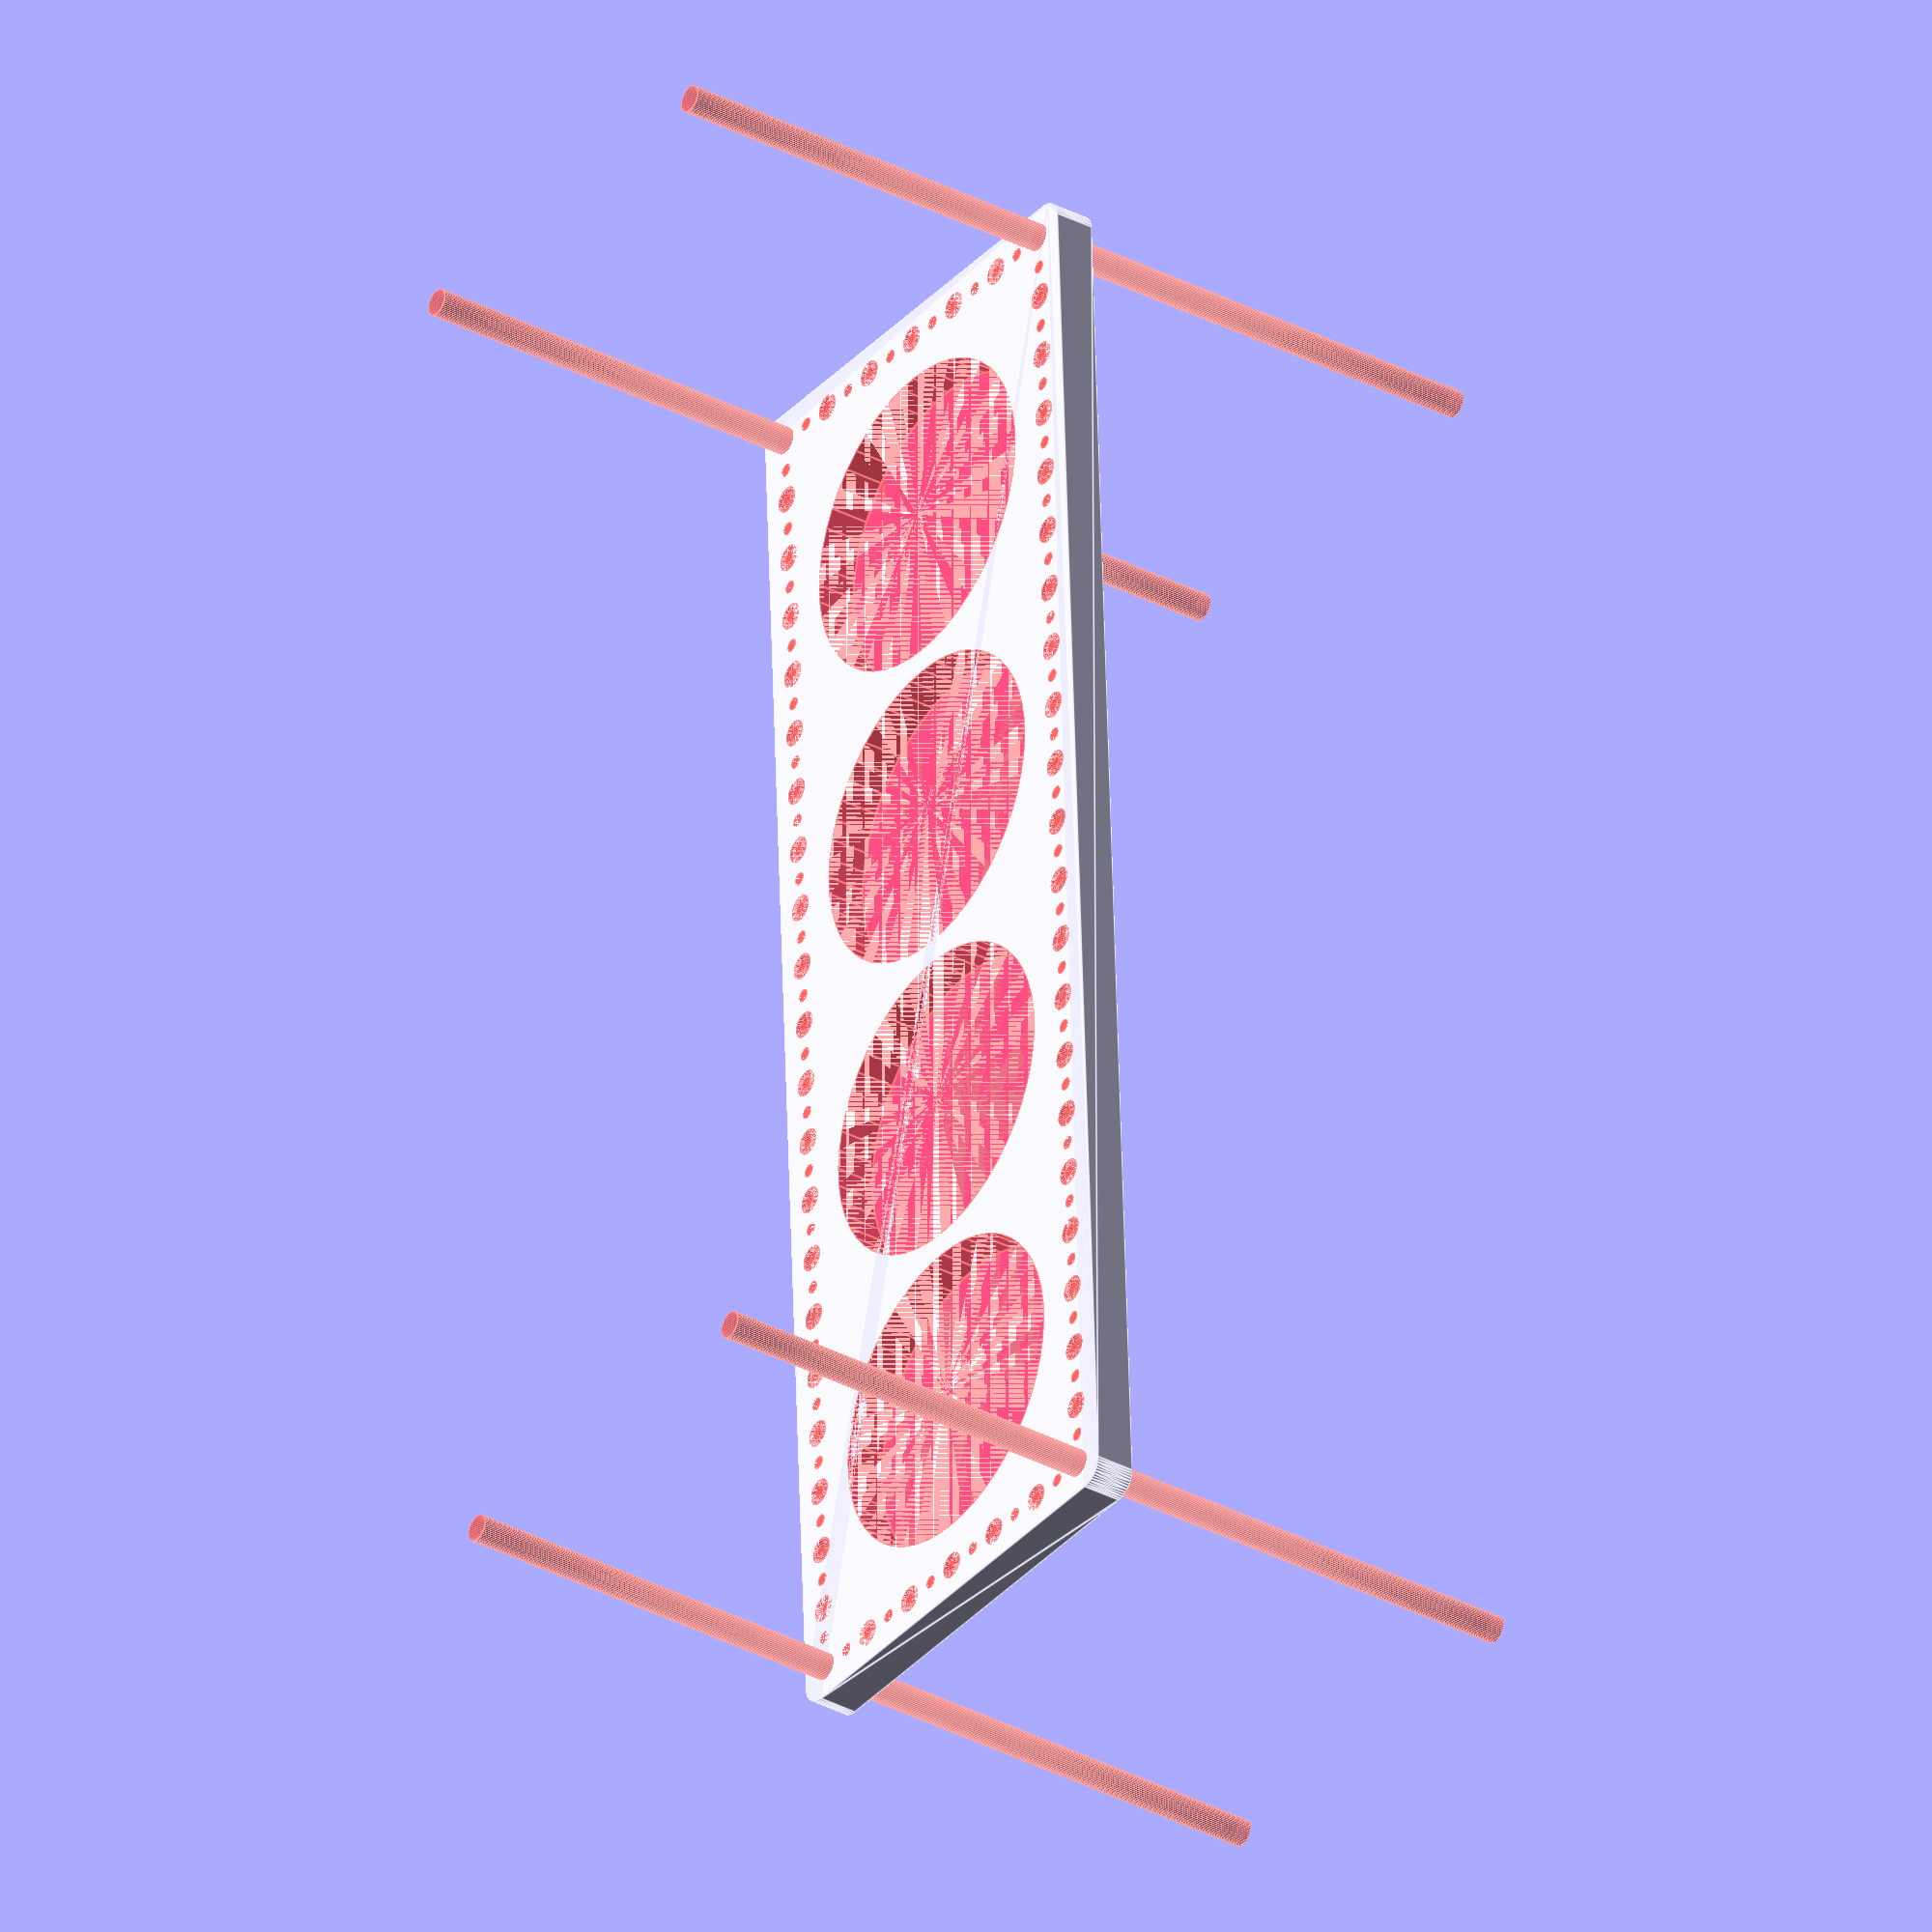
<openscad>
$fn = 50;


difference() {
	union() {
		hull() {
			translate(v = [-159.5000000000, 47.0000000000, 0]) {
				cylinder(h = 9, r = 5);
			}
			translate(v = [159.5000000000, 47.0000000000, 0]) {
				cylinder(h = 9, r = 5);
			}
			translate(v = [-159.5000000000, -47.0000000000, 0]) {
				cylinder(h = 9, r = 5);
			}
			translate(v = [159.5000000000, -47.0000000000, 0]) {
				cylinder(h = 9, r = 5);
			}
		}
	}
	union() {
		#translate(v = [-157.5000000000, -45.0000000000, 0]) {
			cylinder(h = 9, r = 3.0000000000);
		}
		#translate(v = [-157.5000000000, -30.0000000000, 0]) {
			cylinder(h = 9, r = 3.0000000000);
		}
		#translate(v = [-157.5000000000, -15.0000000000, 0]) {
			cylinder(h = 9, r = 3.0000000000);
		}
		#translate(v = [-157.5000000000, 0.0000000000, 0]) {
			cylinder(h = 9, r = 3.0000000000);
		}
		#translate(v = [-157.5000000000, 15.0000000000, 0]) {
			cylinder(h = 9, r = 3.0000000000);
		}
		#translate(v = [-157.5000000000, 30.0000000000, 0]) {
			cylinder(h = 9, r = 3.0000000000);
		}
		#translate(v = [-157.5000000000, 45.0000000000, 0]) {
			cylinder(h = 9, r = 3.0000000000);
		}
		#translate(v = [157.5000000000, -45.0000000000, 0]) {
			cylinder(h = 9, r = 3.0000000000);
		}
		#translate(v = [157.5000000000, -30.0000000000, 0]) {
			cylinder(h = 9, r = 3.0000000000);
		}
		#translate(v = [157.5000000000, -15.0000000000, 0]) {
			cylinder(h = 9, r = 3.0000000000);
		}
		#translate(v = [157.5000000000, 0.0000000000, 0]) {
			cylinder(h = 9, r = 3.0000000000);
		}
		#translate(v = [157.5000000000, 15.0000000000, 0]) {
			cylinder(h = 9, r = 3.0000000000);
		}
		#translate(v = [157.5000000000, 30.0000000000, 0]) {
			cylinder(h = 9, r = 3.0000000000);
		}
		#translate(v = [157.5000000000, 45.0000000000, 0]) {
			cylinder(h = 9, r = 3.0000000000);
		}
		#translate(v = [-157.5000000000, 45.0000000000, 0]) {
			cylinder(h = 9, r = 3.0000000000);
		}
		#translate(v = [-142.5000000000, 45.0000000000, 0]) {
			cylinder(h = 9, r = 3.0000000000);
		}
		#translate(v = [-127.5000000000, 45.0000000000, 0]) {
			cylinder(h = 9, r = 3.0000000000);
		}
		#translate(v = [-112.5000000000, 45.0000000000, 0]) {
			cylinder(h = 9, r = 3.0000000000);
		}
		#translate(v = [-97.5000000000, 45.0000000000, 0]) {
			cylinder(h = 9, r = 3.0000000000);
		}
		#translate(v = [-82.5000000000, 45.0000000000, 0]) {
			cylinder(h = 9, r = 3.0000000000);
		}
		#translate(v = [-67.5000000000, 45.0000000000, 0]) {
			cylinder(h = 9, r = 3.0000000000);
		}
		#translate(v = [-52.5000000000, 45.0000000000, 0]) {
			cylinder(h = 9, r = 3.0000000000);
		}
		#translate(v = [-37.5000000000, 45.0000000000, 0]) {
			cylinder(h = 9, r = 3.0000000000);
		}
		#translate(v = [-22.5000000000, 45.0000000000, 0]) {
			cylinder(h = 9, r = 3.0000000000);
		}
		#translate(v = [-7.5000000000, 45.0000000000, 0]) {
			cylinder(h = 9, r = 3.0000000000);
		}
		#translate(v = [7.5000000000, 45.0000000000, 0]) {
			cylinder(h = 9, r = 3.0000000000);
		}
		#translate(v = [22.5000000000, 45.0000000000, 0]) {
			cylinder(h = 9, r = 3.0000000000);
		}
		#translate(v = [37.5000000000, 45.0000000000, 0]) {
			cylinder(h = 9, r = 3.0000000000);
		}
		#translate(v = [52.5000000000, 45.0000000000, 0]) {
			cylinder(h = 9, r = 3.0000000000);
		}
		#translate(v = [67.5000000000, 45.0000000000, 0]) {
			cylinder(h = 9, r = 3.0000000000);
		}
		#translate(v = [82.5000000000, 45.0000000000, 0]) {
			cylinder(h = 9, r = 3.0000000000);
		}
		#translate(v = [97.5000000000, 45.0000000000, 0]) {
			cylinder(h = 9, r = 3.0000000000);
		}
		#translate(v = [112.5000000000, 45.0000000000, 0]) {
			cylinder(h = 9, r = 3.0000000000);
		}
		#translate(v = [127.5000000000, 45.0000000000, 0]) {
			cylinder(h = 9, r = 3.0000000000);
		}
		#translate(v = [142.5000000000, 45.0000000000, 0]) {
			cylinder(h = 9, r = 3.0000000000);
		}
		#translate(v = [157.5000000000, 45.0000000000, 0]) {
			cylinder(h = 9, r = 3.0000000000);
		}
		#translate(v = [-157.5000000000, -45.0000000000, 0]) {
			cylinder(h = 9, r = 3.0000000000);
		}
		#translate(v = [-142.5000000000, -45.0000000000, 0]) {
			cylinder(h = 9, r = 3.0000000000);
		}
		#translate(v = [-127.5000000000, -45.0000000000, 0]) {
			cylinder(h = 9, r = 3.0000000000);
		}
		#translate(v = [-112.5000000000, -45.0000000000, 0]) {
			cylinder(h = 9, r = 3.0000000000);
		}
		#translate(v = [-97.5000000000, -45.0000000000, 0]) {
			cylinder(h = 9, r = 3.0000000000);
		}
		#translate(v = [-82.5000000000, -45.0000000000, 0]) {
			cylinder(h = 9, r = 3.0000000000);
		}
		#translate(v = [-67.5000000000, -45.0000000000, 0]) {
			cylinder(h = 9, r = 3.0000000000);
		}
		#translate(v = [-52.5000000000, -45.0000000000, 0]) {
			cylinder(h = 9, r = 3.0000000000);
		}
		#translate(v = [-37.5000000000, -45.0000000000, 0]) {
			cylinder(h = 9, r = 3.0000000000);
		}
		#translate(v = [-22.5000000000, -45.0000000000, 0]) {
			cylinder(h = 9, r = 3.0000000000);
		}
		#translate(v = [-7.5000000000, -45.0000000000, 0]) {
			cylinder(h = 9, r = 3.0000000000);
		}
		#translate(v = [7.5000000000, -45.0000000000, 0]) {
			cylinder(h = 9, r = 3.0000000000);
		}
		#translate(v = [22.5000000000, -45.0000000000, 0]) {
			cylinder(h = 9, r = 3.0000000000);
		}
		#translate(v = [37.5000000000, -45.0000000000, 0]) {
			cylinder(h = 9, r = 3.0000000000);
		}
		#translate(v = [52.5000000000, -45.0000000000, 0]) {
			cylinder(h = 9, r = 3.0000000000);
		}
		#translate(v = [67.5000000000, -45.0000000000, 0]) {
			cylinder(h = 9, r = 3.0000000000);
		}
		#translate(v = [82.5000000000, -45.0000000000, 0]) {
			cylinder(h = 9, r = 3.0000000000);
		}
		#translate(v = [97.5000000000, -45.0000000000, 0]) {
			cylinder(h = 9, r = 3.0000000000);
		}
		#translate(v = [112.5000000000, -45.0000000000, 0]) {
			cylinder(h = 9, r = 3.0000000000);
		}
		#translate(v = [127.5000000000, -45.0000000000, 0]) {
			cylinder(h = 9, r = 3.0000000000);
		}
		#translate(v = [142.5000000000, -45.0000000000, 0]) {
			cylinder(h = 9, r = 3.0000000000);
		}
		#translate(v = [157.5000000000, -45.0000000000, 0]) {
			cylinder(h = 9, r = 3.0000000000);
		}
		#translate(v = [-157.5000000000, -45.0000000000, -100.0000000000]) {
			cylinder(h = 200, r = 3.0000000000);
		}
		#translate(v = [-157.5000000000, 45.0000000000, -100.0000000000]) {
			cylinder(h = 200, r = 3.0000000000);
		}
		#translate(v = [157.5000000000, -45.0000000000, -100.0000000000]) {
			cylinder(h = 200, r = 3.0000000000);
		}
		#translate(v = [157.5000000000, 45.0000000000, -100.0000000000]) {
			cylinder(h = 200, r = 3.0000000000);
		}
		#translate(v = [-157.5000000000, -45.0000000000, 0]) {
			cylinder(h = 9, r = 1.5000000000);
		}
		#translate(v = [-157.5000000000, -37.5000000000, 0]) {
			cylinder(h = 9, r = 1.5000000000);
		}
		#translate(v = [-157.5000000000, -30.0000000000, 0]) {
			cylinder(h = 9, r = 1.5000000000);
		}
		#translate(v = [-157.5000000000, -22.5000000000, 0]) {
			cylinder(h = 9, r = 1.5000000000);
		}
		#translate(v = [-157.5000000000, -15.0000000000, 0]) {
			cylinder(h = 9, r = 1.5000000000);
		}
		#translate(v = [-157.5000000000, -7.5000000000, 0]) {
			cylinder(h = 9, r = 1.5000000000);
		}
		#translate(v = [-157.5000000000, 0.0000000000, 0]) {
			cylinder(h = 9, r = 1.5000000000);
		}
		#translate(v = [-157.5000000000, 7.5000000000, 0]) {
			cylinder(h = 9, r = 1.5000000000);
		}
		#translate(v = [-157.5000000000, 15.0000000000, 0]) {
			cylinder(h = 9, r = 1.5000000000);
		}
		#translate(v = [-157.5000000000, 22.5000000000, 0]) {
			cylinder(h = 9, r = 1.5000000000);
		}
		#translate(v = [-157.5000000000, 30.0000000000, 0]) {
			cylinder(h = 9, r = 1.5000000000);
		}
		#translate(v = [-157.5000000000, 37.5000000000, 0]) {
			cylinder(h = 9, r = 1.5000000000);
		}
		#translate(v = [-157.5000000000, 45.0000000000, 0]) {
			cylinder(h = 9, r = 1.5000000000);
		}
		#translate(v = [157.5000000000, -45.0000000000, 0]) {
			cylinder(h = 9, r = 1.5000000000);
		}
		#translate(v = [157.5000000000, -37.5000000000, 0]) {
			cylinder(h = 9, r = 1.5000000000);
		}
		#translate(v = [157.5000000000, -30.0000000000, 0]) {
			cylinder(h = 9, r = 1.5000000000);
		}
		#translate(v = [157.5000000000, -22.5000000000, 0]) {
			cylinder(h = 9, r = 1.5000000000);
		}
		#translate(v = [157.5000000000, -15.0000000000, 0]) {
			cylinder(h = 9, r = 1.5000000000);
		}
		#translate(v = [157.5000000000, -7.5000000000, 0]) {
			cylinder(h = 9, r = 1.5000000000);
		}
		#translate(v = [157.5000000000, 0.0000000000, 0]) {
			cylinder(h = 9, r = 1.5000000000);
		}
		#translate(v = [157.5000000000, 7.5000000000, 0]) {
			cylinder(h = 9, r = 1.5000000000);
		}
		#translate(v = [157.5000000000, 15.0000000000, 0]) {
			cylinder(h = 9, r = 1.5000000000);
		}
		#translate(v = [157.5000000000, 22.5000000000, 0]) {
			cylinder(h = 9, r = 1.5000000000);
		}
		#translate(v = [157.5000000000, 30.0000000000, 0]) {
			cylinder(h = 9, r = 1.5000000000);
		}
		#translate(v = [157.5000000000, 37.5000000000, 0]) {
			cylinder(h = 9, r = 1.5000000000);
		}
		#translate(v = [157.5000000000, 45.0000000000, 0]) {
			cylinder(h = 9, r = 1.5000000000);
		}
		#translate(v = [-157.5000000000, 45.0000000000, 0]) {
			cylinder(h = 9, r = 1.5000000000);
		}
		#translate(v = [-150.0000000000, 45.0000000000, 0]) {
			cylinder(h = 9, r = 1.5000000000);
		}
		#translate(v = [-142.5000000000, 45.0000000000, 0]) {
			cylinder(h = 9, r = 1.5000000000);
		}
		#translate(v = [-135.0000000000, 45.0000000000, 0]) {
			cylinder(h = 9, r = 1.5000000000);
		}
		#translate(v = [-127.5000000000, 45.0000000000, 0]) {
			cylinder(h = 9, r = 1.5000000000);
		}
		#translate(v = [-120.0000000000, 45.0000000000, 0]) {
			cylinder(h = 9, r = 1.5000000000);
		}
		#translate(v = [-112.5000000000, 45.0000000000, 0]) {
			cylinder(h = 9, r = 1.5000000000);
		}
		#translate(v = [-105.0000000000, 45.0000000000, 0]) {
			cylinder(h = 9, r = 1.5000000000);
		}
		#translate(v = [-97.5000000000, 45.0000000000, 0]) {
			cylinder(h = 9, r = 1.5000000000);
		}
		#translate(v = [-90.0000000000, 45.0000000000, 0]) {
			cylinder(h = 9, r = 1.5000000000);
		}
		#translate(v = [-82.5000000000, 45.0000000000, 0]) {
			cylinder(h = 9, r = 1.5000000000);
		}
		#translate(v = [-75.0000000000, 45.0000000000, 0]) {
			cylinder(h = 9, r = 1.5000000000);
		}
		#translate(v = [-67.5000000000, 45.0000000000, 0]) {
			cylinder(h = 9, r = 1.5000000000);
		}
		#translate(v = [-60.0000000000, 45.0000000000, 0]) {
			cylinder(h = 9, r = 1.5000000000);
		}
		#translate(v = [-52.5000000000, 45.0000000000, 0]) {
			cylinder(h = 9, r = 1.5000000000);
		}
		#translate(v = [-45.0000000000, 45.0000000000, 0]) {
			cylinder(h = 9, r = 1.5000000000);
		}
		#translate(v = [-37.5000000000, 45.0000000000, 0]) {
			cylinder(h = 9, r = 1.5000000000);
		}
		#translate(v = [-30.0000000000, 45.0000000000, 0]) {
			cylinder(h = 9, r = 1.5000000000);
		}
		#translate(v = [-22.5000000000, 45.0000000000, 0]) {
			cylinder(h = 9, r = 1.5000000000);
		}
		#translate(v = [-15.0000000000, 45.0000000000, 0]) {
			cylinder(h = 9, r = 1.5000000000);
		}
		#translate(v = [-7.5000000000, 45.0000000000, 0]) {
			cylinder(h = 9, r = 1.5000000000);
		}
		#translate(v = [0.0000000000, 45.0000000000, 0]) {
			cylinder(h = 9, r = 1.5000000000);
		}
		#translate(v = [7.5000000000, 45.0000000000, 0]) {
			cylinder(h = 9, r = 1.5000000000);
		}
		#translate(v = [15.0000000000, 45.0000000000, 0]) {
			cylinder(h = 9, r = 1.5000000000);
		}
		#translate(v = [22.5000000000, 45.0000000000, 0]) {
			cylinder(h = 9, r = 1.5000000000);
		}
		#translate(v = [30.0000000000, 45.0000000000, 0]) {
			cylinder(h = 9, r = 1.5000000000);
		}
		#translate(v = [37.5000000000, 45.0000000000, 0]) {
			cylinder(h = 9, r = 1.5000000000);
		}
		#translate(v = [45.0000000000, 45.0000000000, 0]) {
			cylinder(h = 9, r = 1.5000000000);
		}
		#translate(v = [52.5000000000, 45.0000000000, 0]) {
			cylinder(h = 9, r = 1.5000000000);
		}
		#translate(v = [60.0000000000, 45.0000000000, 0]) {
			cylinder(h = 9, r = 1.5000000000);
		}
		#translate(v = [67.5000000000, 45.0000000000, 0]) {
			cylinder(h = 9, r = 1.5000000000);
		}
		#translate(v = [75.0000000000, 45.0000000000, 0]) {
			cylinder(h = 9, r = 1.5000000000);
		}
		#translate(v = [82.5000000000, 45.0000000000, 0]) {
			cylinder(h = 9, r = 1.5000000000);
		}
		#translate(v = [90.0000000000, 45.0000000000, 0]) {
			cylinder(h = 9, r = 1.5000000000);
		}
		#translate(v = [97.5000000000, 45.0000000000, 0]) {
			cylinder(h = 9, r = 1.5000000000);
		}
		#translate(v = [105.0000000000, 45.0000000000, 0]) {
			cylinder(h = 9, r = 1.5000000000);
		}
		#translate(v = [112.5000000000, 45.0000000000, 0]) {
			cylinder(h = 9, r = 1.5000000000);
		}
		#translate(v = [120.0000000000, 45.0000000000, 0]) {
			cylinder(h = 9, r = 1.5000000000);
		}
		#translate(v = [127.5000000000, 45.0000000000, 0]) {
			cylinder(h = 9, r = 1.5000000000);
		}
		#translate(v = [135.0000000000, 45.0000000000, 0]) {
			cylinder(h = 9, r = 1.5000000000);
		}
		#translate(v = [142.5000000000, 45.0000000000, 0]) {
			cylinder(h = 9, r = 1.5000000000);
		}
		#translate(v = [150.0000000000, 45.0000000000, 0]) {
			cylinder(h = 9, r = 1.5000000000);
		}
		#translate(v = [157.5000000000, 45.0000000000, 0]) {
			cylinder(h = 9, r = 1.5000000000);
		}
		#translate(v = [-157.5000000000, -45.0000000000, 0]) {
			cylinder(h = 9, r = 1.5000000000);
		}
		#translate(v = [-150.0000000000, -45.0000000000, 0]) {
			cylinder(h = 9, r = 1.5000000000);
		}
		#translate(v = [-142.5000000000, -45.0000000000, 0]) {
			cylinder(h = 9, r = 1.5000000000);
		}
		#translate(v = [-135.0000000000, -45.0000000000, 0]) {
			cylinder(h = 9, r = 1.5000000000);
		}
		#translate(v = [-127.5000000000, -45.0000000000, 0]) {
			cylinder(h = 9, r = 1.5000000000);
		}
		#translate(v = [-120.0000000000, -45.0000000000, 0]) {
			cylinder(h = 9, r = 1.5000000000);
		}
		#translate(v = [-112.5000000000, -45.0000000000, 0]) {
			cylinder(h = 9, r = 1.5000000000);
		}
		#translate(v = [-105.0000000000, -45.0000000000, 0]) {
			cylinder(h = 9, r = 1.5000000000);
		}
		#translate(v = [-97.5000000000, -45.0000000000, 0]) {
			cylinder(h = 9, r = 1.5000000000);
		}
		#translate(v = [-90.0000000000, -45.0000000000, 0]) {
			cylinder(h = 9, r = 1.5000000000);
		}
		#translate(v = [-82.5000000000, -45.0000000000, 0]) {
			cylinder(h = 9, r = 1.5000000000);
		}
		#translate(v = [-75.0000000000, -45.0000000000, 0]) {
			cylinder(h = 9, r = 1.5000000000);
		}
		#translate(v = [-67.5000000000, -45.0000000000, 0]) {
			cylinder(h = 9, r = 1.5000000000);
		}
		#translate(v = [-60.0000000000, -45.0000000000, 0]) {
			cylinder(h = 9, r = 1.5000000000);
		}
		#translate(v = [-52.5000000000, -45.0000000000, 0]) {
			cylinder(h = 9, r = 1.5000000000);
		}
		#translate(v = [-45.0000000000, -45.0000000000, 0]) {
			cylinder(h = 9, r = 1.5000000000);
		}
		#translate(v = [-37.5000000000, -45.0000000000, 0]) {
			cylinder(h = 9, r = 1.5000000000);
		}
		#translate(v = [-30.0000000000, -45.0000000000, 0]) {
			cylinder(h = 9, r = 1.5000000000);
		}
		#translate(v = [-22.5000000000, -45.0000000000, 0]) {
			cylinder(h = 9, r = 1.5000000000);
		}
		#translate(v = [-15.0000000000, -45.0000000000, 0]) {
			cylinder(h = 9, r = 1.5000000000);
		}
		#translate(v = [-7.5000000000, -45.0000000000, 0]) {
			cylinder(h = 9, r = 1.5000000000);
		}
		#translate(v = [0.0000000000, -45.0000000000, 0]) {
			cylinder(h = 9, r = 1.5000000000);
		}
		#translate(v = [7.5000000000, -45.0000000000, 0]) {
			cylinder(h = 9, r = 1.5000000000);
		}
		#translate(v = [15.0000000000, -45.0000000000, 0]) {
			cylinder(h = 9, r = 1.5000000000);
		}
		#translate(v = [22.5000000000, -45.0000000000, 0]) {
			cylinder(h = 9, r = 1.5000000000);
		}
		#translate(v = [30.0000000000, -45.0000000000, 0]) {
			cylinder(h = 9, r = 1.5000000000);
		}
		#translate(v = [37.5000000000, -45.0000000000, 0]) {
			cylinder(h = 9, r = 1.5000000000);
		}
		#translate(v = [45.0000000000, -45.0000000000, 0]) {
			cylinder(h = 9, r = 1.5000000000);
		}
		#translate(v = [52.5000000000, -45.0000000000, 0]) {
			cylinder(h = 9, r = 1.5000000000);
		}
		#translate(v = [60.0000000000, -45.0000000000, 0]) {
			cylinder(h = 9, r = 1.5000000000);
		}
		#translate(v = [67.5000000000, -45.0000000000, 0]) {
			cylinder(h = 9, r = 1.5000000000);
		}
		#translate(v = [75.0000000000, -45.0000000000, 0]) {
			cylinder(h = 9, r = 1.5000000000);
		}
		#translate(v = [82.5000000000, -45.0000000000, 0]) {
			cylinder(h = 9, r = 1.5000000000);
		}
		#translate(v = [90.0000000000, -45.0000000000, 0]) {
			cylinder(h = 9, r = 1.5000000000);
		}
		#translate(v = [97.5000000000, -45.0000000000, 0]) {
			cylinder(h = 9, r = 1.5000000000);
		}
		#translate(v = [105.0000000000, -45.0000000000, 0]) {
			cylinder(h = 9, r = 1.5000000000);
		}
		#translate(v = [112.5000000000, -45.0000000000, 0]) {
			cylinder(h = 9, r = 1.5000000000);
		}
		#translate(v = [120.0000000000, -45.0000000000, 0]) {
			cylinder(h = 9, r = 1.5000000000);
		}
		#translate(v = [127.5000000000, -45.0000000000, 0]) {
			cylinder(h = 9, r = 1.5000000000);
		}
		#translate(v = [135.0000000000, -45.0000000000, 0]) {
			cylinder(h = 9, r = 1.5000000000);
		}
		#translate(v = [142.5000000000, -45.0000000000, 0]) {
			cylinder(h = 9, r = 1.5000000000);
		}
		#translate(v = [150.0000000000, -45.0000000000, 0]) {
			cylinder(h = 9, r = 1.5000000000);
		}
		#translate(v = [157.5000000000, -45.0000000000, 0]) {
			cylinder(h = 9, r = 1.5000000000);
		}
		#translate(v = [-157.5000000000, -45.0000000000, 0]) {
			cylinder(h = 9, r = 1.5000000000);
		}
		#translate(v = [-157.5000000000, -37.5000000000, 0]) {
			cylinder(h = 9, r = 1.5000000000);
		}
		#translate(v = [-157.5000000000, -30.0000000000, 0]) {
			cylinder(h = 9, r = 1.5000000000);
		}
		#translate(v = [-157.5000000000, -22.5000000000, 0]) {
			cylinder(h = 9, r = 1.5000000000);
		}
		#translate(v = [-157.5000000000, -15.0000000000, 0]) {
			cylinder(h = 9, r = 1.5000000000);
		}
		#translate(v = [-157.5000000000, -7.5000000000, 0]) {
			cylinder(h = 9, r = 1.5000000000);
		}
		#translate(v = [-157.5000000000, 0.0000000000, 0]) {
			cylinder(h = 9, r = 1.5000000000);
		}
		#translate(v = [-157.5000000000, 7.5000000000, 0]) {
			cylinder(h = 9, r = 1.5000000000);
		}
		#translate(v = [-157.5000000000, 15.0000000000, 0]) {
			cylinder(h = 9, r = 1.5000000000);
		}
		#translate(v = [-157.5000000000, 22.5000000000, 0]) {
			cylinder(h = 9, r = 1.5000000000);
		}
		#translate(v = [-157.5000000000, 30.0000000000, 0]) {
			cylinder(h = 9, r = 1.5000000000);
		}
		#translate(v = [-157.5000000000, 37.5000000000, 0]) {
			cylinder(h = 9, r = 1.5000000000);
		}
		#translate(v = [-157.5000000000, 45.0000000000, 0]) {
			cylinder(h = 9, r = 1.5000000000);
		}
		#translate(v = [157.5000000000, -45.0000000000, 0]) {
			cylinder(h = 9, r = 1.5000000000);
		}
		#translate(v = [157.5000000000, -37.5000000000, 0]) {
			cylinder(h = 9, r = 1.5000000000);
		}
		#translate(v = [157.5000000000, -30.0000000000, 0]) {
			cylinder(h = 9, r = 1.5000000000);
		}
		#translate(v = [157.5000000000, -22.5000000000, 0]) {
			cylinder(h = 9, r = 1.5000000000);
		}
		#translate(v = [157.5000000000, -15.0000000000, 0]) {
			cylinder(h = 9, r = 1.5000000000);
		}
		#translate(v = [157.5000000000, -7.5000000000, 0]) {
			cylinder(h = 9, r = 1.5000000000);
		}
		#translate(v = [157.5000000000, 0.0000000000, 0]) {
			cylinder(h = 9, r = 1.5000000000);
		}
		#translate(v = [157.5000000000, 7.5000000000, 0]) {
			cylinder(h = 9, r = 1.5000000000);
		}
		#translate(v = [157.5000000000, 15.0000000000, 0]) {
			cylinder(h = 9, r = 1.5000000000);
		}
		#translate(v = [157.5000000000, 22.5000000000, 0]) {
			cylinder(h = 9, r = 1.5000000000);
		}
		#translate(v = [157.5000000000, 30.0000000000, 0]) {
			cylinder(h = 9, r = 1.5000000000);
		}
		#translate(v = [157.5000000000, 37.5000000000, 0]) {
			cylinder(h = 9, r = 1.5000000000);
		}
		#translate(v = [157.5000000000, 45.0000000000, 0]) {
			cylinder(h = 9, r = 1.5000000000);
		}
		#translate(v = [-157.5000000000, 45.0000000000, 0]) {
			cylinder(h = 9, r = 1.5000000000);
		}
		#translate(v = [-150.0000000000, 45.0000000000, 0]) {
			cylinder(h = 9, r = 1.5000000000);
		}
		#translate(v = [-142.5000000000, 45.0000000000, 0]) {
			cylinder(h = 9, r = 1.5000000000);
		}
		#translate(v = [-135.0000000000, 45.0000000000, 0]) {
			cylinder(h = 9, r = 1.5000000000);
		}
		#translate(v = [-127.5000000000, 45.0000000000, 0]) {
			cylinder(h = 9, r = 1.5000000000);
		}
		#translate(v = [-120.0000000000, 45.0000000000, 0]) {
			cylinder(h = 9, r = 1.5000000000);
		}
		#translate(v = [-112.5000000000, 45.0000000000, 0]) {
			cylinder(h = 9, r = 1.5000000000);
		}
		#translate(v = [-105.0000000000, 45.0000000000, 0]) {
			cylinder(h = 9, r = 1.5000000000);
		}
		#translate(v = [-97.5000000000, 45.0000000000, 0]) {
			cylinder(h = 9, r = 1.5000000000);
		}
		#translate(v = [-90.0000000000, 45.0000000000, 0]) {
			cylinder(h = 9, r = 1.5000000000);
		}
		#translate(v = [-82.5000000000, 45.0000000000, 0]) {
			cylinder(h = 9, r = 1.5000000000);
		}
		#translate(v = [-75.0000000000, 45.0000000000, 0]) {
			cylinder(h = 9, r = 1.5000000000);
		}
		#translate(v = [-67.5000000000, 45.0000000000, 0]) {
			cylinder(h = 9, r = 1.5000000000);
		}
		#translate(v = [-60.0000000000, 45.0000000000, 0]) {
			cylinder(h = 9, r = 1.5000000000);
		}
		#translate(v = [-52.5000000000, 45.0000000000, 0]) {
			cylinder(h = 9, r = 1.5000000000);
		}
		#translate(v = [-45.0000000000, 45.0000000000, 0]) {
			cylinder(h = 9, r = 1.5000000000);
		}
		#translate(v = [-37.5000000000, 45.0000000000, 0]) {
			cylinder(h = 9, r = 1.5000000000);
		}
		#translate(v = [-30.0000000000, 45.0000000000, 0]) {
			cylinder(h = 9, r = 1.5000000000);
		}
		#translate(v = [-22.5000000000, 45.0000000000, 0]) {
			cylinder(h = 9, r = 1.5000000000);
		}
		#translate(v = [-15.0000000000, 45.0000000000, 0]) {
			cylinder(h = 9, r = 1.5000000000);
		}
		#translate(v = [-7.5000000000, 45.0000000000, 0]) {
			cylinder(h = 9, r = 1.5000000000);
		}
		#translate(v = [0.0000000000, 45.0000000000, 0]) {
			cylinder(h = 9, r = 1.5000000000);
		}
		#translate(v = [7.5000000000, 45.0000000000, 0]) {
			cylinder(h = 9, r = 1.5000000000);
		}
		#translate(v = [15.0000000000, 45.0000000000, 0]) {
			cylinder(h = 9, r = 1.5000000000);
		}
		#translate(v = [22.5000000000, 45.0000000000, 0]) {
			cylinder(h = 9, r = 1.5000000000);
		}
		#translate(v = [30.0000000000, 45.0000000000, 0]) {
			cylinder(h = 9, r = 1.5000000000);
		}
		#translate(v = [37.5000000000, 45.0000000000, 0]) {
			cylinder(h = 9, r = 1.5000000000);
		}
		#translate(v = [45.0000000000, 45.0000000000, 0]) {
			cylinder(h = 9, r = 1.5000000000);
		}
		#translate(v = [52.5000000000, 45.0000000000, 0]) {
			cylinder(h = 9, r = 1.5000000000);
		}
		#translate(v = [60.0000000000, 45.0000000000, 0]) {
			cylinder(h = 9, r = 1.5000000000);
		}
		#translate(v = [67.5000000000, 45.0000000000, 0]) {
			cylinder(h = 9, r = 1.5000000000);
		}
		#translate(v = [75.0000000000, 45.0000000000, 0]) {
			cylinder(h = 9, r = 1.5000000000);
		}
		#translate(v = [82.5000000000, 45.0000000000, 0]) {
			cylinder(h = 9, r = 1.5000000000);
		}
		#translate(v = [90.0000000000, 45.0000000000, 0]) {
			cylinder(h = 9, r = 1.5000000000);
		}
		#translate(v = [97.5000000000, 45.0000000000, 0]) {
			cylinder(h = 9, r = 1.5000000000);
		}
		#translate(v = [105.0000000000, 45.0000000000, 0]) {
			cylinder(h = 9, r = 1.5000000000);
		}
		#translate(v = [112.5000000000, 45.0000000000, 0]) {
			cylinder(h = 9, r = 1.5000000000);
		}
		#translate(v = [120.0000000000, 45.0000000000, 0]) {
			cylinder(h = 9, r = 1.5000000000);
		}
		#translate(v = [127.5000000000, 45.0000000000, 0]) {
			cylinder(h = 9, r = 1.5000000000);
		}
		#translate(v = [135.0000000000, 45.0000000000, 0]) {
			cylinder(h = 9, r = 1.5000000000);
		}
		#translate(v = [142.5000000000, 45.0000000000, 0]) {
			cylinder(h = 9, r = 1.5000000000);
		}
		#translate(v = [150.0000000000, 45.0000000000, 0]) {
			cylinder(h = 9, r = 1.5000000000);
		}
		#translate(v = [157.5000000000, 45.0000000000, 0]) {
			cylinder(h = 9, r = 1.5000000000);
		}
		#translate(v = [-157.5000000000, -45.0000000000, 0]) {
			cylinder(h = 9, r = 1.5000000000);
		}
		#translate(v = [-150.0000000000, -45.0000000000, 0]) {
			cylinder(h = 9, r = 1.5000000000);
		}
		#translate(v = [-142.5000000000, -45.0000000000, 0]) {
			cylinder(h = 9, r = 1.5000000000);
		}
		#translate(v = [-135.0000000000, -45.0000000000, 0]) {
			cylinder(h = 9, r = 1.5000000000);
		}
		#translate(v = [-127.5000000000, -45.0000000000, 0]) {
			cylinder(h = 9, r = 1.5000000000);
		}
		#translate(v = [-120.0000000000, -45.0000000000, 0]) {
			cylinder(h = 9, r = 1.5000000000);
		}
		#translate(v = [-112.5000000000, -45.0000000000, 0]) {
			cylinder(h = 9, r = 1.5000000000);
		}
		#translate(v = [-105.0000000000, -45.0000000000, 0]) {
			cylinder(h = 9, r = 1.5000000000);
		}
		#translate(v = [-97.5000000000, -45.0000000000, 0]) {
			cylinder(h = 9, r = 1.5000000000);
		}
		#translate(v = [-90.0000000000, -45.0000000000, 0]) {
			cylinder(h = 9, r = 1.5000000000);
		}
		#translate(v = [-82.5000000000, -45.0000000000, 0]) {
			cylinder(h = 9, r = 1.5000000000);
		}
		#translate(v = [-75.0000000000, -45.0000000000, 0]) {
			cylinder(h = 9, r = 1.5000000000);
		}
		#translate(v = [-67.5000000000, -45.0000000000, 0]) {
			cylinder(h = 9, r = 1.5000000000);
		}
		#translate(v = [-60.0000000000, -45.0000000000, 0]) {
			cylinder(h = 9, r = 1.5000000000);
		}
		#translate(v = [-52.5000000000, -45.0000000000, 0]) {
			cylinder(h = 9, r = 1.5000000000);
		}
		#translate(v = [-45.0000000000, -45.0000000000, 0]) {
			cylinder(h = 9, r = 1.5000000000);
		}
		#translate(v = [-37.5000000000, -45.0000000000, 0]) {
			cylinder(h = 9, r = 1.5000000000);
		}
		#translate(v = [-30.0000000000, -45.0000000000, 0]) {
			cylinder(h = 9, r = 1.5000000000);
		}
		#translate(v = [-22.5000000000, -45.0000000000, 0]) {
			cylinder(h = 9, r = 1.5000000000);
		}
		#translate(v = [-15.0000000000, -45.0000000000, 0]) {
			cylinder(h = 9, r = 1.5000000000);
		}
		#translate(v = [-7.5000000000, -45.0000000000, 0]) {
			cylinder(h = 9, r = 1.5000000000);
		}
		#translate(v = [0.0000000000, -45.0000000000, 0]) {
			cylinder(h = 9, r = 1.5000000000);
		}
		#translate(v = [7.5000000000, -45.0000000000, 0]) {
			cylinder(h = 9, r = 1.5000000000);
		}
		#translate(v = [15.0000000000, -45.0000000000, 0]) {
			cylinder(h = 9, r = 1.5000000000);
		}
		#translate(v = [22.5000000000, -45.0000000000, 0]) {
			cylinder(h = 9, r = 1.5000000000);
		}
		#translate(v = [30.0000000000, -45.0000000000, 0]) {
			cylinder(h = 9, r = 1.5000000000);
		}
		#translate(v = [37.5000000000, -45.0000000000, 0]) {
			cylinder(h = 9, r = 1.5000000000);
		}
		#translate(v = [45.0000000000, -45.0000000000, 0]) {
			cylinder(h = 9, r = 1.5000000000);
		}
		#translate(v = [52.5000000000, -45.0000000000, 0]) {
			cylinder(h = 9, r = 1.5000000000);
		}
		#translate(v = [60.0000000000, -45.0000000000, 0]) {
			cylinder(h = 9, r = 1.5000000000);
		}
		#translate(v = [67.5000000000, -45.0000000000, 0]) {
			cylinder(h = 9, r = 1.5000000000);
		}
		#translate(v = [75.0000000000, -45.0000000000, 0]) {
			cylinder(h = 9, r = 1.5000000000);
		}
		#translate(v = [82.5000000000, -45.0000000000, 0]) {
			cylinder(h = 9, r = 1.5000000000);
		}
		#translate(v = [90.0000000000, -45.0000000000, 0]) {
			cylinder(h = 9, r = 1.5000000000);
		}
		#translate(v = [97.5000000000, -45.0000000000, 0]) {
			cylinder(h = 9, r = 1.5000000000);
		}
		#translate(v = [105.0000000000, -45.0000000000, 0]) {
			cylinder(h = 9, r = 1.5000000000);
		}
		#translate(v = [112.5000000000, -45.0000000000, 0]) {
			cylinder(h = 9, r = 1.5000000000);
		}
		#translate(v = [120.0000000000, -45.0000000000, 0]) {
			cylinder(h = 9, r = 1.5000000000);
		}
		#translate(v = [127.5000000000, -45.0000000000, 0]) {
			cylinder(h = 9, r = 1.5000000000);
		}
		#translate(v = [135.0000000000, -45.0000000000, 0]) {
			cylinder(h = 9, r = 1.5000000000);
		}
		#translate(v = [142.5000000000, -45.0000000000, 0]) {
			cylinder(h = 9, r = 1.5000000000);
		}
		#translate(v = [150.0000000000, -45.0000000000, 0]) {
			cylinder(h = 9, r = 1.5000000000);
		}
		#translate(v = [157.5000000000, -45.0000000000, 0]) {
			cylinder(h = 9, r = 1.5000000000);
		}
		#translate(v = [-157.5000000000, -45.0000000000, 0]) {
			cylinder(h = 9, r = 1.5000000000);
		}
		#translate(v = [-157.5000000000, -37.5000000000, 0]) {
			cylinder(h = 9, r = 1.5000000000);
		}
		#translate(v = [-157.5000000000, -30.0000000000, 0]) {
			cylinder(h = 9, r = 1.5000000000);
		}
		#translate(v = [-157.5000000000, -22.5000000000, 0]) {
			cylinder(h = 9, r = 1.5000000000);
		}
		#translate(v = [-157.5000000000, -15.0000000000, 0]) {
			cylinder(h = 9, r = 1.5000000000);
		}
		#translate(v = [-157.5000000000, -7.5000000000, 0]) {
			cylinder(h = 9, r = 1.5000000000);
		}
		#translate(v = [-157.5000000000, 0.0000000000, 0]) {
			cylinder(h = 9, r = 1.5000000000);
		}
		#translate(v = [-157.5000000000, 7.5000000000, 0]) {
			cylinder(h = 9, r = 1.5000000000);
		}
		#translate(v = [-157.5000000000, 15.0000000000, 0]) {
			cylinder(h = 9, r = 1.5000000000);
		}
		#translate(v = [-157.5000000000, 22.5000000000, 0]) {
			cylinder(h = 9, r = 1.5000000000);
		}
		#translate(v = [-157.5000000000, 30.0000000000, 0]) {
			cylinder(h = 9, r = 1.5000000000);
		}
		#translate(v = [-157.5000000000, 37.5000000000, 0]) {
			cylinder(h = 9, r = 1.5000000000);
		}
		#translate(v = [-157.5000000000, 45.0000000000, 0]) {
			cylinder(h = 9, r = 1.5000000000);
		}
		#translate(v = [157.5000000000, -45.0000000000, 0]) {
			cylinder(h = 9, r = 1.5000000000);
		}
		#translate(v = [157.5000000000, -37.5000000000, 0]) {
			cylinder(h = 9, r = 1.5000000000);
		}
		#translate(v = [157.5000000000, -30.0000000000, 0]) {
			cylinder(h = 9, r = 1.5000000000);
		}
		#translate(v = [157.5000000000, -22.5000000000, 0]) {
			cylinder(h = 9, r = 1.5000000000);
		}
		#translate(v = [157.5000000000, -15.0000000000, 0]) {
			cylinder(h = 9, r = 1.5000000000);
		}
		#translate(v = [157.5000000000, -7.5000000000, 0]) {
			cylinder(h = 9, r = 1.5000000000);
		}
		#translate(v = [157.5000000000, 0.0000000000, 0]) {
			cylinder(h = 9, r = 1.5000000000);
		}
		#translate(v = [157.5000000000, 7.5000000000, 0]) {
			cylinder(h = 9, r = 1.5000000000);
		}
		#translate(v = [157.5000000000, 15.0000000000, 0]) {
			cylinder(h = 9, r = 1.5000000000);
		}
		#translate(v = [157.5000000000, 22.5000000000, 0]) {
			cylinder(h = 9, r = 1.5000000000);
		}
		#translate(v = [157.5000000000, 30.0000000000, 0]) {
			cylinder(h = 9, r = 1.5000000000);
		}
		#translate(v = [157.5000000000, 37.5000000000, 0]) {
			cylinder(h = 9, r = 1.5000000000);
		}
		#translate(v = [157.5000000000, 45.0000000000, 0]) {
			cylinder(h = 9, r = 1.5000000000);
		}
		#translate(v = [-157.5000000000, 45.0000000000, 0]) {
			cylinder(h = 9, r = 1.5000000000);
		}
		#translate(v = [-150.0000000000, 45.0000000000, 0]) {
			cylinder(h = 9, r = 1.5000000000);
		}
		#translate(v = [-142.5000000000, 45.0000000000, 0]) {
			cylinder(h = 9, r = 1.5000000000);
		}
		#translate(v = [-135.0000000000, 45.0000000000, 0]) {
			cylinder(h = 9, r = 1.5000000000);
		}
		#translate(v = [-127.5000000000, 45.0000000000, 0]) {
			cylinder(h = 9, r = 1.5000000000);
		}
		#translate(v = [-120.0000000000, 45.0000000000, 0]) {
			cylinder(h = 9, r = 1.5000000000);
		}
		#translate(v = [-112.5000000000, 45.0000000000, 0]) {
			cylinder(h = 9, r = 1.5000000000);
		}
		#translate(v = [-105.0000000000, 45.0000000000, 0]) {
			cylinder(h = 9, r = 1.5000000000);
		}
		#translate(v = [-97.5000000000, 45.0000000000, 0]) {
			cylinder(h = 9, r = 1.5000000000);
		}
		#translate(v = [-90.0000000000, 45.0000000000, 0]) {
			cylinder(h = 9, r = 1.5000000000);
		}
		#translate(v = [-82.5000000000, 45.0000000000, 0]) {
			cylinder(h = 9, r = 1.5000000000);
		}
		#translate(v = [-75.0000000000, 45.0000000000, 0]) {
			cylinder(h = 9, r = 1.5000000000);
		}
		#translate(v = [-67.5000000000, 45.0000000000, 0]) {
			cylinder(h = 9, r = 1.5000000000);
		}
		#translate(v = [-60.0000000000, 45.0000000000, 0]) {
			cylinder(h = 9, r = 1.5000000000);
		}
		#translate(v = [-52.5000000000, 45.0000000000, 0]) {
			cylinder(h = 9, r = 1.5000000000);
		}
		#translate(v = [-45.0000000000, 45.0000000000, 0]) {
			cylinder(h = 9, r = 1.5000000000);
		}
		#translate(v = [-37.5000000000, 45.0000000000, 0]) {
			cylinder(h = 9, r = 1.5000000000);
		}
		#translate(v = [-30.0000000000, 45.0000000000, 0]) {
			cylinder(h = 9, r = 1.5000000000);
		}
		#translate(v = [-22.5000000000, 45.0000000000, 0]) {
			cylinder(h = 9, r = 1.5000000000);
		}
		#translate(v = [-15.0000000000, 45.0000000000, 0]) {
			cylinder(h = 9, r = 1.5000000000);
		}
		#translate(v = [-7.5000000000, 45.0000000000, 0]) {
			cylinder(h = 9, r = 1.5000000000);
		}
		#translate(v = [0.0000000000, 45.0000000000, 0]) {
			cylinder(h = 9, r = 1.5000000000);
		}
		#translate(v = [7.5000000000, 45.0000000000, 0]) {
			cylinder(h = 9, r = 1.5000000000);
		}
		#translate(v = [15.0000000000, 45.0000000000, 0]) {
			cylinder(h = 9, r = 1.5000000000);
		}
		#translate(v = [22.5000000000, 45.0000000000, 0]) {
			cylinder(h = 9, r = 1.5000000000);
		}
		#translate(v = [30.0000000000, 45.0000000000, 0]) {
			cylinder(h = 9, r = 1.5000000000);
		}
		#translate(v = [37.5000000000, 45.0000000000, 0]) {
			cylinder(h = 9, r = 1.5000000000);
		}
		#translate(v = [45.0000000000, 45.0000000000, 0]) {
			cylinder(h = 9, r = 1.5000000000);
		}
		#translate(v = [52.5000000000, 45.0000000000, 0]) {
			cylinder(h = 9, r = 1.5000000000);
		}
		#translate(v = [60.0000000000, 45.0000000000, 0]) {
			cylinder(h = 9, r = 1.5000000000);
		}
		#translate(v = [67.5000000000, 45.0000000000, 0]) {
			cylinder(h = 9, r = 1.5000000000);
		}
		#translate(v = [75.0000000000, 45.0000000000, 0]) {
			cylinder(h = 9, r = 1.5000000000);
		}
		#translate(v = [82.5000000000, 45.0000000000, 0]) {
			cylinder(h = 9, r = 1.5000000000);
		}
		#translate(v = [90.0000000000, 45.0000000000, 0]) {
			cylinder(h = 9, r = 1.5000000000);
		}
		#translate(v = [97.5000000000, 45.0000000000, 0]) {
			cylinder(h = 9, r = 1.5000000000);
		}
		#translate(v = [105.0000000000, 45.0000000000, 0]) {
			cylinder(h = 9, r = 1.5000000000);
		}
		#translate(v = [112.5000000000, 45.0000000000, 0]) {
			cylinder(h = 9, r = 1.5000000000);
		}
		#translate(v = [120.0000000000, 45.0000000000, 0]) {
			cylinder(h = 9, r = 1.5000000000);
		}
		#translate(v = [127.5000000000, 45.0000000000, 0]) {
			cylinder(h = 9, r = 1.5000000000);
		}
		#translate(v = [135.0000000000, 45.0000000000, 0]) {
			cylinder(h = 9, r = 1.5000000000);
		}
		#translate(v = [142.5000000000, 45.0000000000, 0]) {
			cylinder(h = 9, r = 1.5000000000);
		}
		#translate(v = [150.0000000000, 45.0000000000, 0]) {
			cylinder(h = 9, r = 1.5000000000);
		}
		#translate(v = [157.5000000000, 45.0000000000, 0]) {
			cylinder(h = 9, r = 1.5000000000);
		}
		#translate(v = [-157.5000000000, -45.0000000000, 0]) {
			cylinder(h = 9, r = 1.5000000000);
		}
		#translate(v = [-150.0000000000, -45.0000000000, 0]) {
			cylinder(h = 9, r = 1.5000000000);
		}
		#translate(v = [-142.5000000000, -45.0000000000, 0]) {
			cylinder(h = 9, r = 1.5000000000);
		}
		#translate(v = [-135.0000000000, -45.0000000000, 0]) {
			cylinder(h = 9, r = 1.5000000000);
		}
		#translate(v = [-127.5000000000, -45.0000000000, 0]) {
			cylinder(h = 9, r = 1.5000000000);
		}
		#translate(v = [-120.0000000000, -45.0000000000, 0]) {
			cylinder(h = 9, r = 1.5000000000);
		}
		#translate(v = [-112.5000000000, -45.0000000000, 0]) {
			cylinder(h = 9, r = 1.5000000000);
		}
		#translate(v = [-105.0000000000, -45.0000000000, 0]) {
			cylinder(h = 9, r = 1.5000000000);
		}
		#translate(v = [-97.5000000000, -45.0000000000, 0]) {
			cylinder(h = 9, r = 1.5000000000);
		}
		#translate(v = [-90.0000000000, -45.0000000000, 0]) {
			cylinder(h = 9, r = 1.5000000000);
		}
		#translate(v = [-82.5000000000, -45.0000000000, 0]) {
			cylinder(h = 9, r = 1.5000000000);
		}
		#translate(v = [-75.0000000000, -45.0000000000, 0]) {
			cylinder(h = 9, r = 1.5000000000);
		}
		#translate(v = [-67.5000000000, -45.0000000000, 0]) {
			cylinder(h = 9, r = 1.5000000000);
		}
		#translate(v = [-60.0000000000, -45.0000000000, 0]) {
			cylinder(h = 9, r = 1.5000000000);
		}
		#translate(v = [-52.5000000000, -45.0000000000, 0]) {
			cylinder(h = 9, r = 1.5000000000);
		}
		#translate(v = [-45.0000000000, -45.0000000000, 0]) {
			cylinder(h = 9, r = 1.5000000000);
		}
		#translate(v = [-37.5000000000, -45.0000000000, 0]) {
			cylinder(h = 9, r = 1.5000000000);
		}
		#translate(v = [-30.0000000000, -45.0000000000, 0]) {
			cylinder(h = 9, r = 1.5000000000);
		}
		#translate(v = [-22.5000000000, -45.0000000000, 0]) {
			cylinder(h = 9, r = 1.5000000000);
		}
		#translate(v = [-15.0000000000, -45.0000000000, 0]) {
			cylinder(h = 9, r = 1.5000000000);
		}
		#translate(v = [-7.5000000000, -45.0000000000, 0]) {
			cylinder(h = 9, r = 1.5000000000);
		}
		#translate(v = [0.0000000000, -45.0000000000, 0]) {
			cylinder(h = 9, r = 1.5000000000);
		}
		#translate(v = [7.5000000000, -45.0000000000, 0]) {
			cylinder(h = 9, r = 1.5000000000);
		}
		#translate(v = [15.0000000000, -45.0000000000, 0]) {
			cylinder(h = 9, r = 1.5000000000);
		}
		#translate(v = [22.5000000000, -45.0000000000, 0]) {
			cylinder(h = 9, r = 1.5000000000);
		}
		#translate(v = [30.0000000000, -45.0000000000, 0]) {
			cylinder(h = 9, r = 1.5000000000);
		}
		#translate(v = [37.5000000000, -45.0000000000, 0]) {
			cylinder(h = 9, r = 1.5000000000);
		}
		#translate(v = [45.0000000000, -45.0000000000, 0]) {
			cylinder(h = 9, r = 1.5000000000);
		}
		#translate(v = [52.5000000000, -45.0000000000, 0]) {
			cylinder(h = 9, r = 1.5000000000);
		}
		#translate(v = [60.0000000000, -45.0000000000, 0]) {
			cylinder(h = 9, r = 1.5000000000);
		}
		#translate(v = [67.5000000000, -45.0000000000, 0]) {
			cylinder(h = 9, r = 1.5000000000);
		}
		#translate(v = [75.0000000000, -45.0000000000, 0]) {
			cylinder(h = 9, r = 1.5000000000);
		}
		#translate(v = [82.5000000000, -45.0000000000, 0]) {
			cylinder(h = 9, r = 1.5000000000);
		}
		#translate(v = [90.0000000000, -45.0000000000, 0]) {
			cylinder(h = 9, r = 1.5000000000);
		}
		#translate(v = [97.5000000000, -45.0000000000, 0]) {
			cylinder(h = 9, r = 1.5000000000);
		}
		#translate(v = [105.0000000000, -45.0000000000, 0]) {
			cylinder(h = 9, r = 1.5000000000);
		}
		#translate(v = [112.5000000000, -45.0000000000, 0]) {
			cylinder(h = 9, r = 1.5000000000);
		}
		#translate(v = [120.0000000000, -45.0000000000, 0]) {
			cylinder(h = 9, r = 1.5000000000);
		}
		#translate(v = [127.5000000000, -45.0000000000, 0]) {
			cylinder(h = 9, r = 1.5000000000);
		}
		#translate(v = [135.0000000000, -45.0000000000, 0]) {
			cylinder(h = 9, r = 1.5000000000);
		}
		#translate(v = [142.5000000000, -45.0000000000, 0]) {
			cylinder(h = 9, r = 1.5000000000);
		}
		#translate(v = [150.0000000000, -45.0000000000, 0]) {
			cylinder(h = 9, r = 1.5000000000);
		}
		#translate(v = [157.5000000000, -45.0000000000, 0]) {
			cylinder(h = 9, r = 1.5000000000);
		}
		#translate(v = [-112.5000000000, 0, 0]) {
			cylinder(h = 9, r = 35.0000000000);
		}
		#translate(v = [-37.5000000000, 0, 0]) {
			cylinder(h = 9, r = 35.0000000000);
		}
		#translate(v = [37.5000000000, 0, 0]) {
			cylinder(h = 9, r = 35.0000000000);
		}
		#translate(v = [112.5000000000, 0, 0]) {
			cylinder(h = 9, r = 35.0000000000);
		}
	}
}
</openscad>
<views>
elev=212.9 azim=87.4 roll=126.3 proj=o view=edges
</views>
